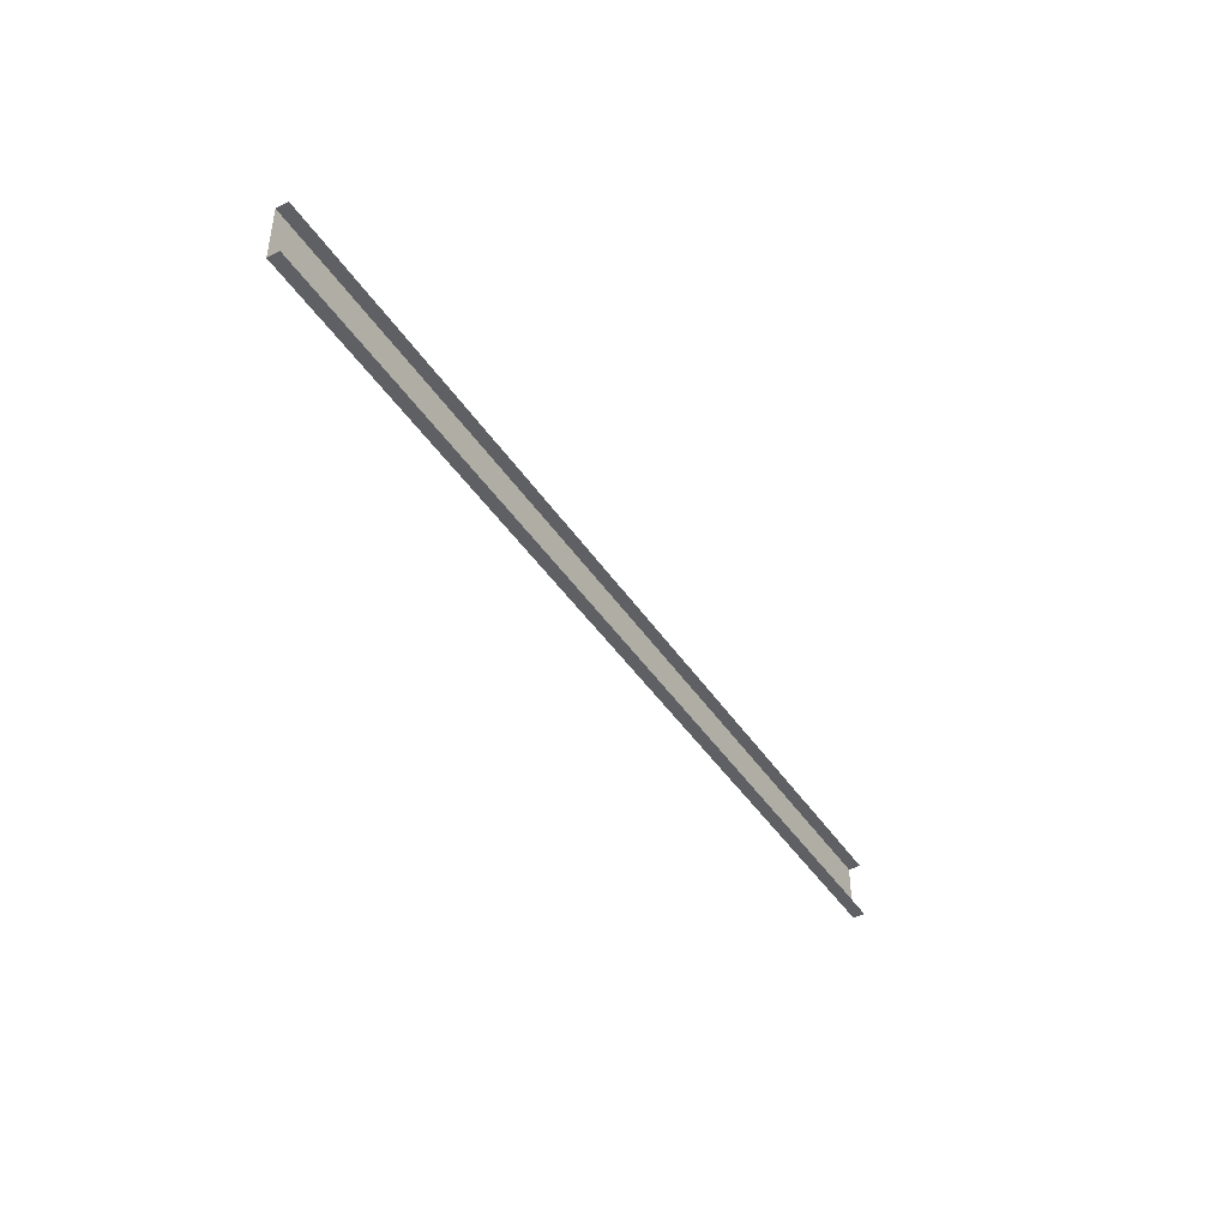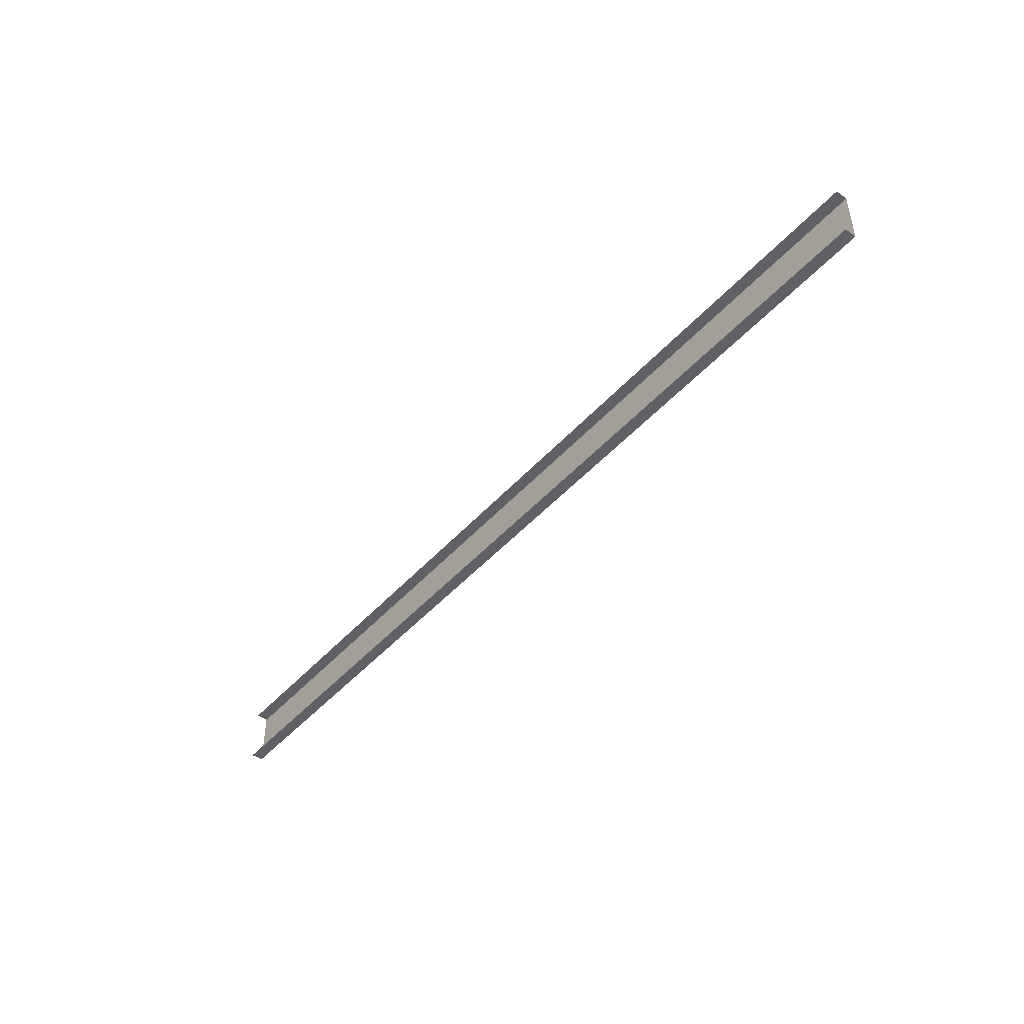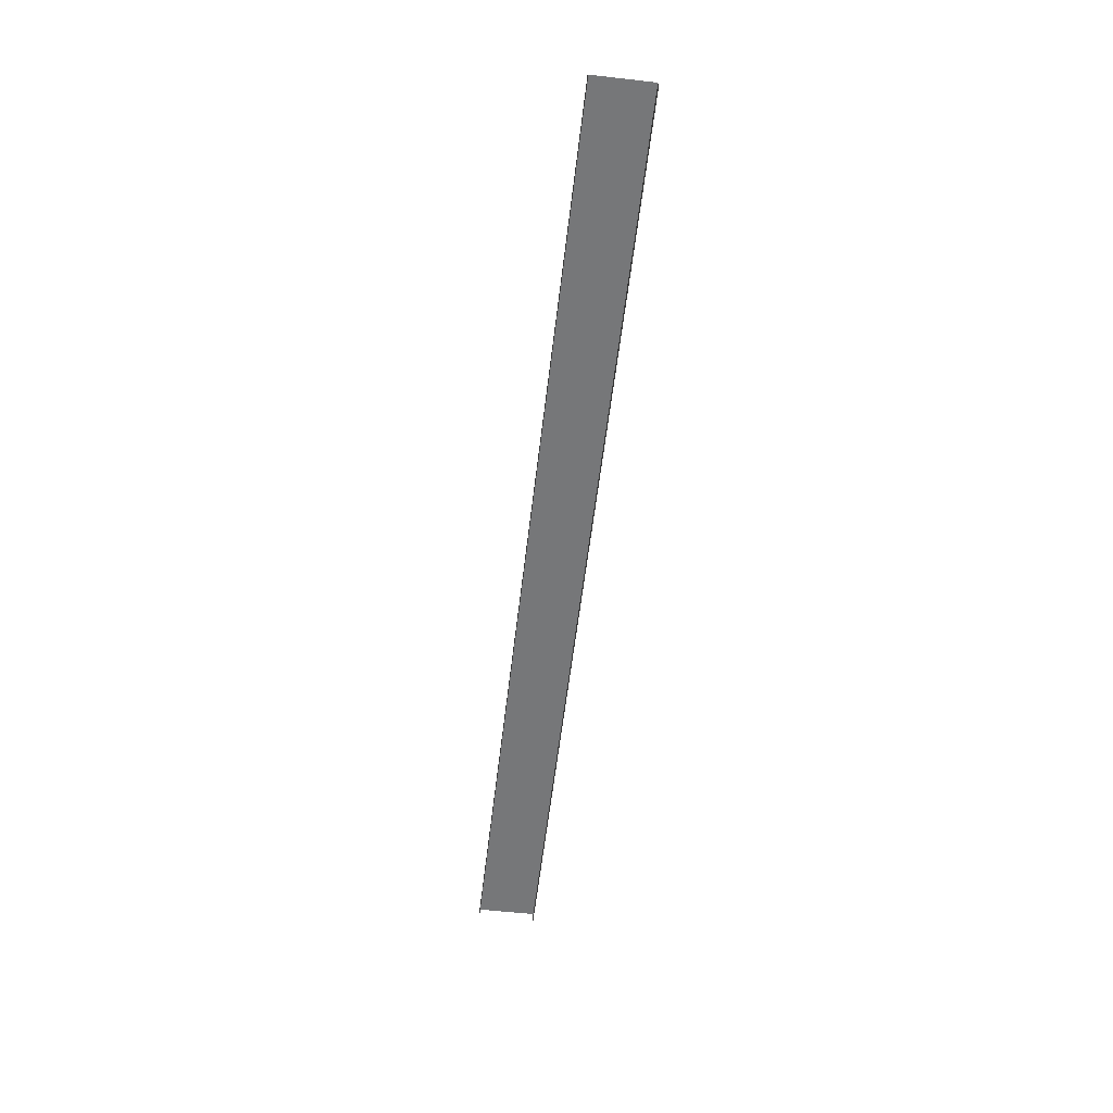
<metadata>
{"format":"obj","ext":"obj","renderer":"f3d","projection":"perspective","resolution":1024,"background":"white","views":[{"elev":-43.2,"azim":-59.1,"up":"+Z"},{"elev":-46.1,"azim":51.1,"up":"+Z"},{"elev":-57.1,"azim":83.3,"up":"+Y"}]}
</metadata>
<code>
o logo_00984D
v -0.2353 0.04868 0.05882
v -0.2353 0.04868 0.02941
v -0.2353 0.0426 0.05882
v 0.2353 0.04868 0.05882
v 0.2353 0.04868 0.02941
v 0.2353 0.0426 0.05882
v 0.2353 0.0426 0.02941
v -0.2353 0.0426 0.02941
f 1 4 5 2
f 4 1 3 6
f 5 7 8 2

</code>
